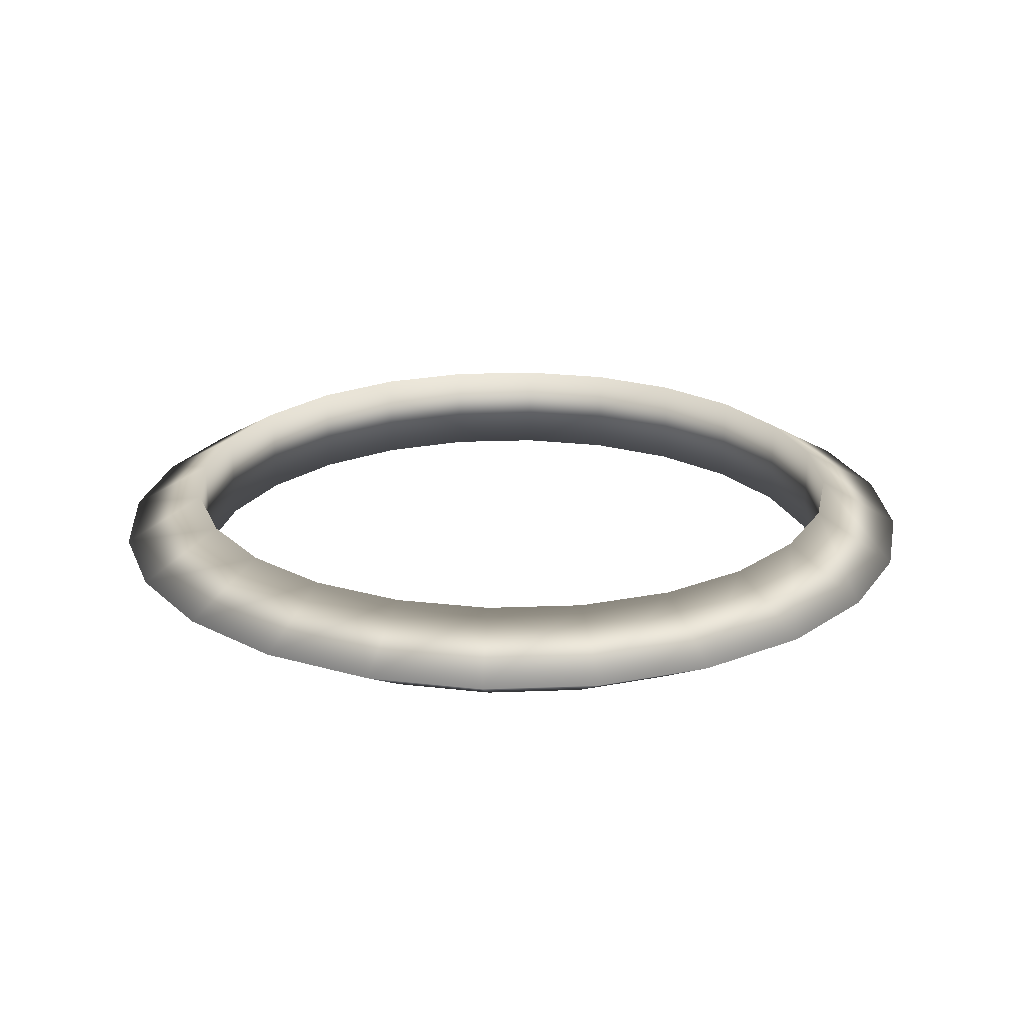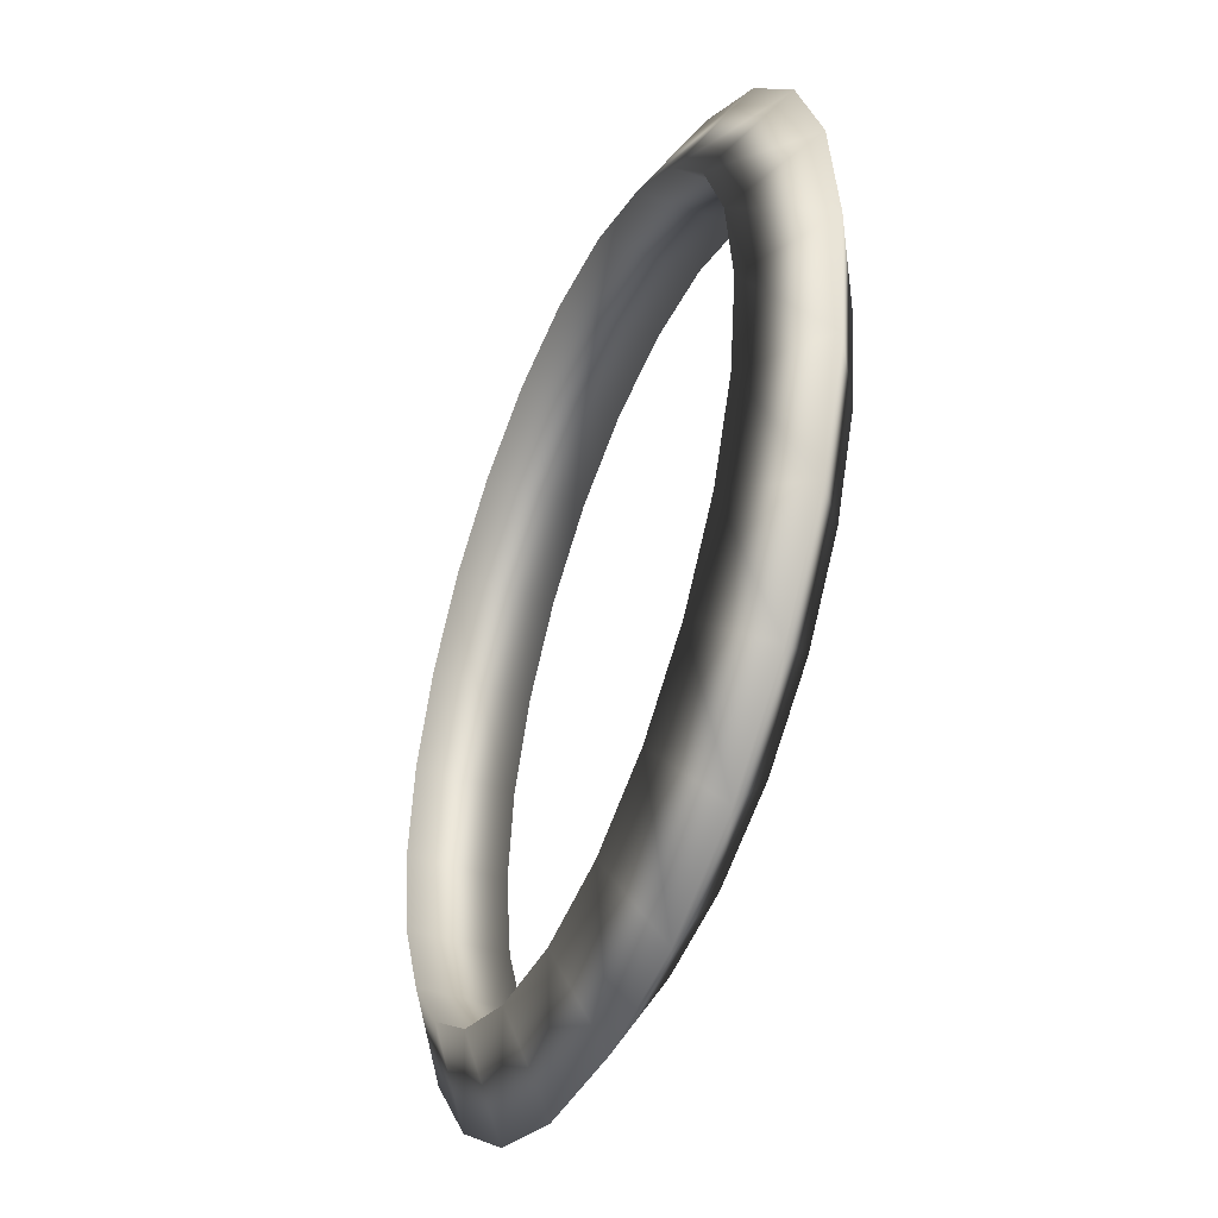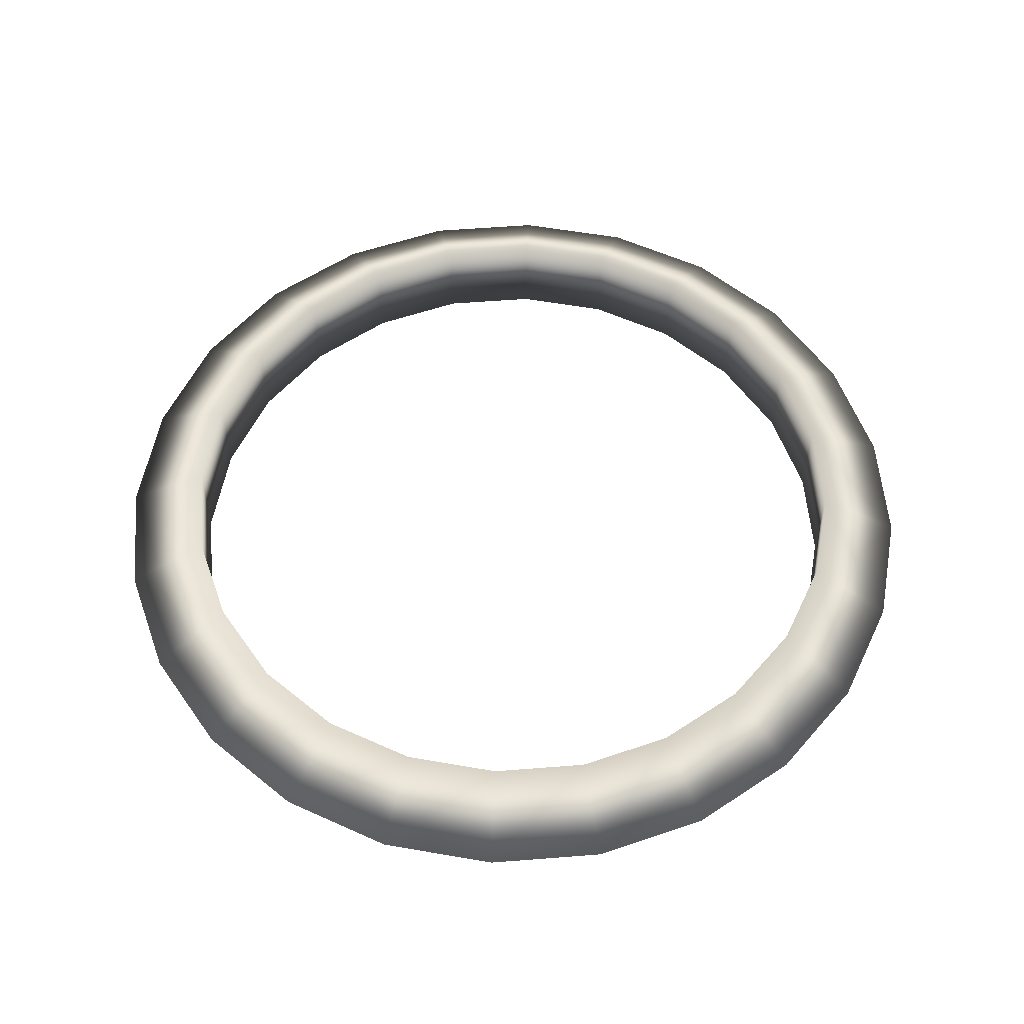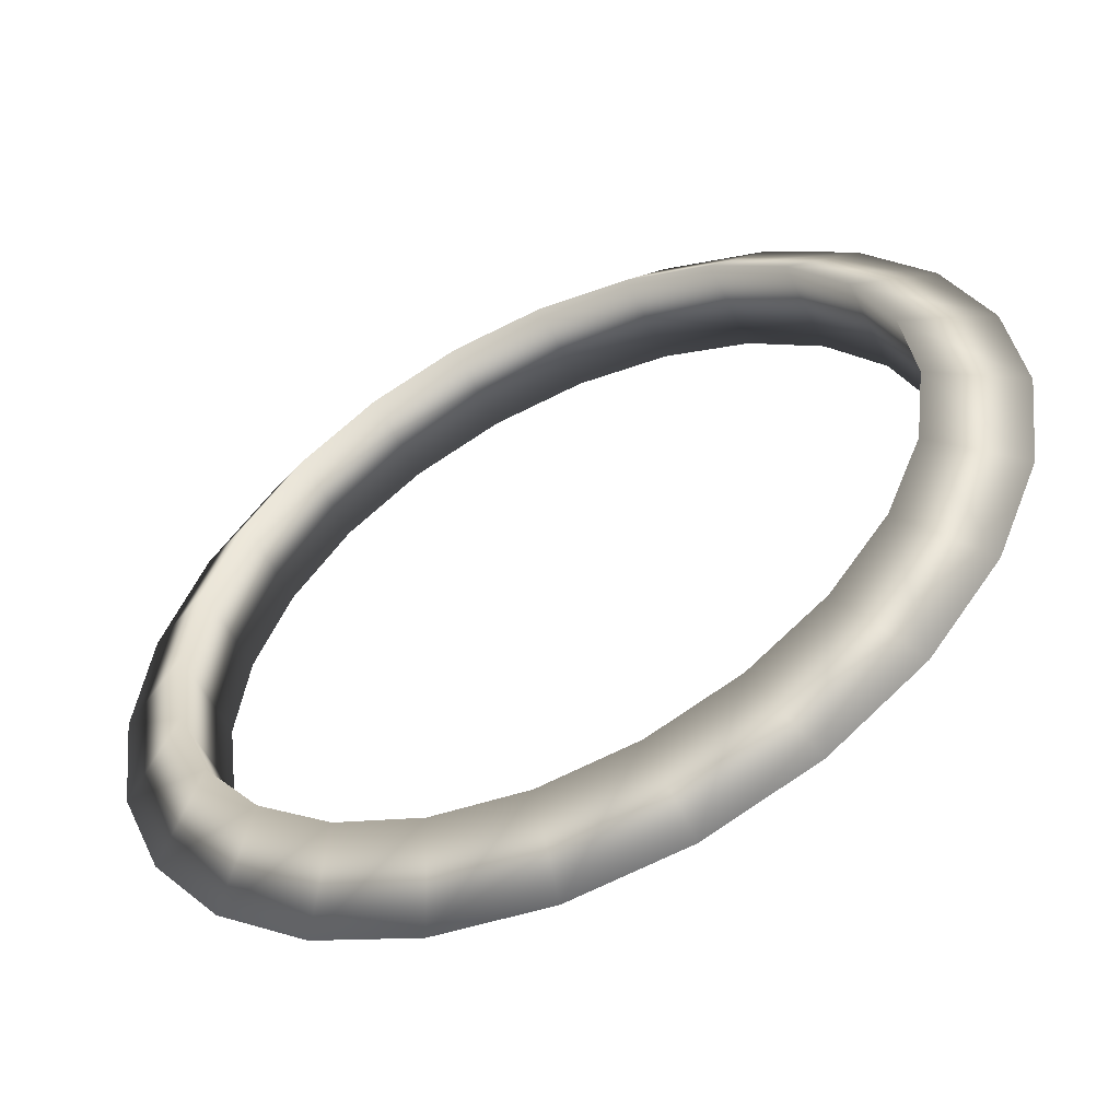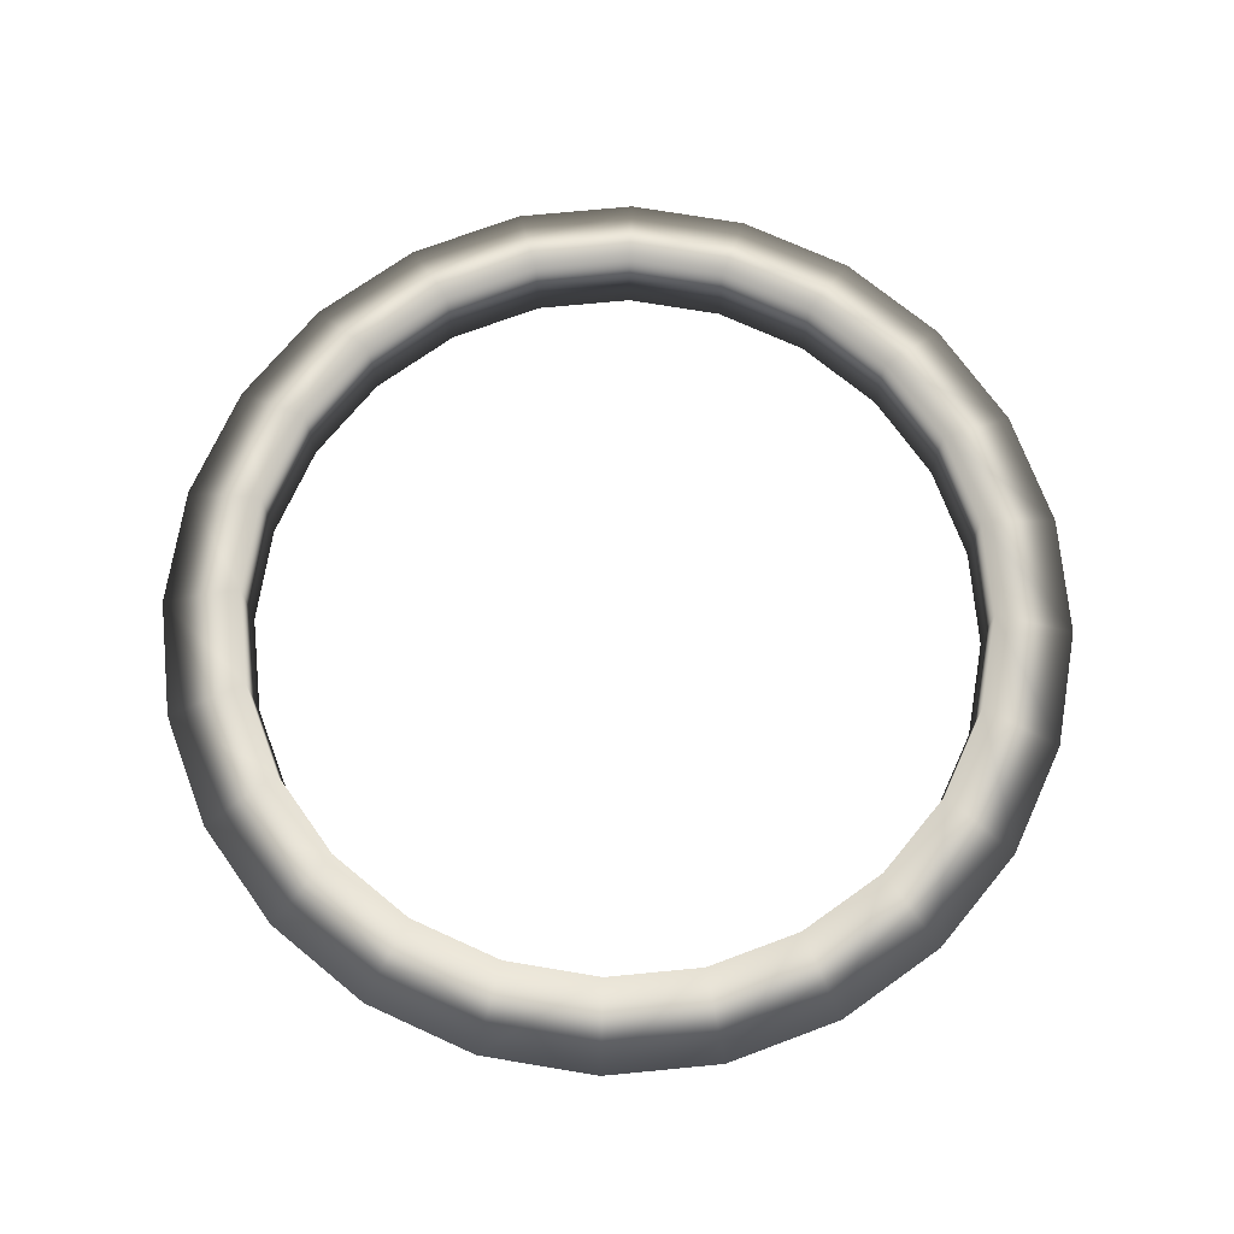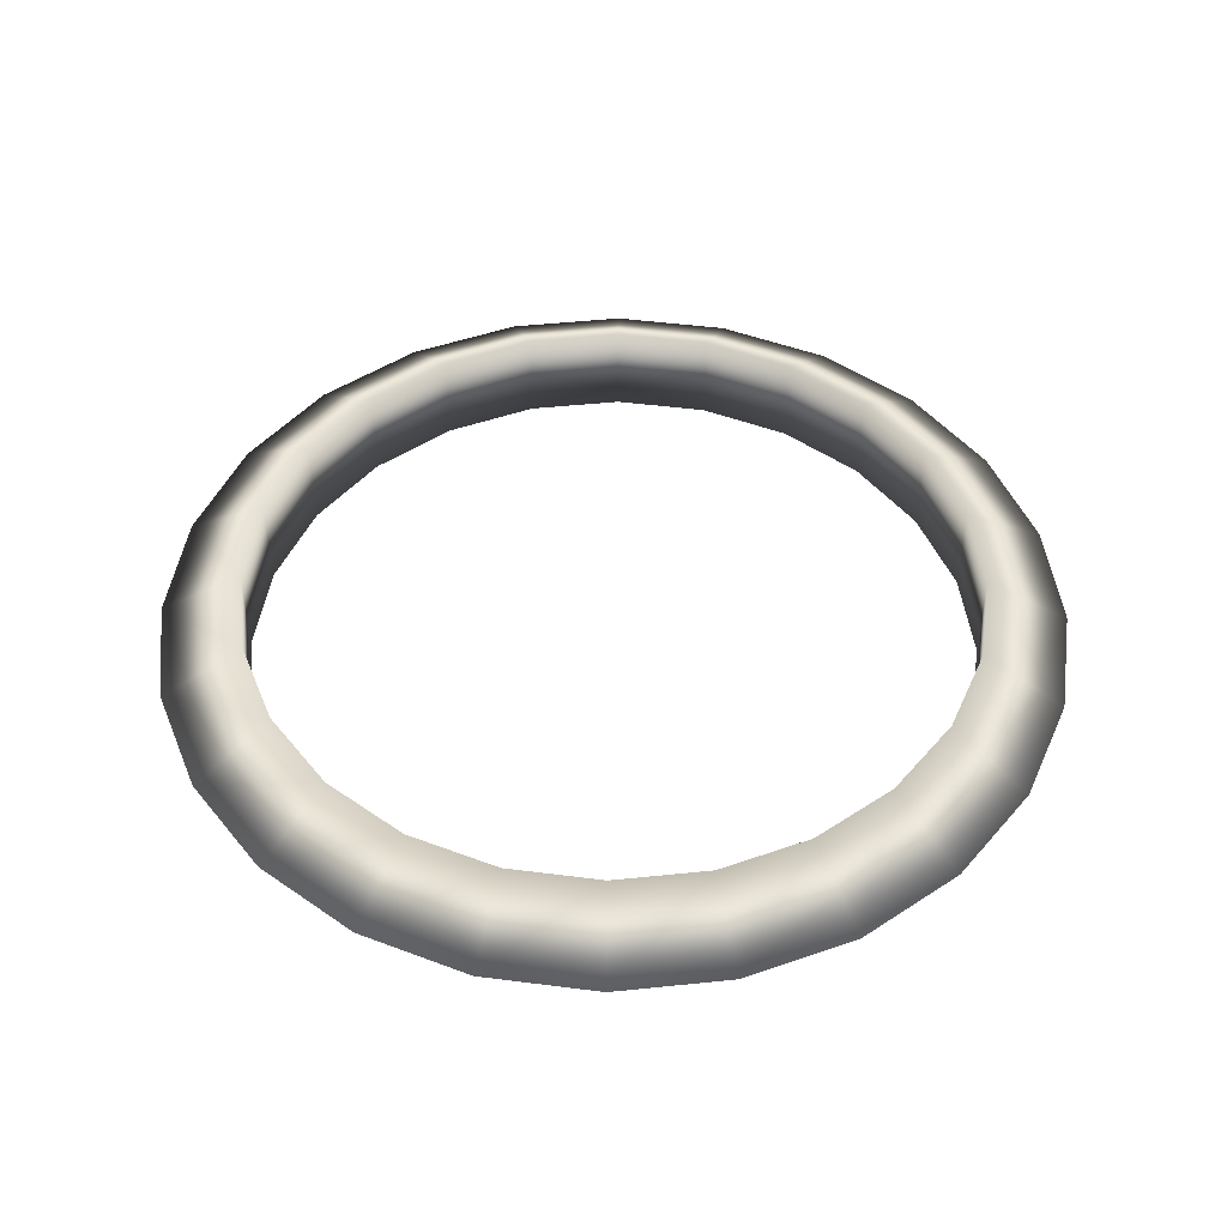
<metadata>
{"format":"obj","ext":"obj","renderer":"f3d","projection":"perspective","resolution":1024,"background":"white","views":[{"elev":23.0,"azim":3.8,"up":"+Y"},{"elev":-44.0,"azim":67.8,"up":"+Z"},{"elev":56.7,"azim":152.8,"up":"+Y"},{"elev":-53.9,"azim":-154.7,"up":"+Z"},{"elev":72.2,"azim":-178.0,"up":"+Y"},{"elev":47.1,"azim":150.8,"up":"+Y"}]}
</metadata>
<code>
o Torus
g Torus
v -1 3.725e-09 0
v -0.8125 0.1083 0
v -0.8125 -0.1083 0
v -0.9659 3.725e-09 -0.2588
v -0.7848 0.1083 -0.2103
v -0.7848 -0.1083 -0.2103
v -0.866 3.725e-09 -0.5
v -0.7036 0.1083 -0.4062
v -0.7036 -0.1083 -0.4062
v -0.7071 3.725e-09 -0.7071
v -0.5745 0.1083 -0.5745
v -0.5745 -0.1083 -0.5745
v -0.5 3.725e-09 -0.866
v -0.4062 0.1083 -0.7036
v -0.4062 -0.1083 -0.7036
v -0.2588 3.725e-09 -0.9659
v -0.2103 0.1083 -0.7848
v -0.2103 -0.1083 -0.7848
v -5.96e-08 3.725e-09 -1
v -5.96e-08 0.1083 -0.8125
v -5.96e-08 -0.1083 -0.8125
v 0.2588 3.725e-09 -0.9659
v 0.2103 0.1083 -0.7848
v 0.2103 -0.1083 -0.7848
v 0.5 3.725e-09 -0.866
v 0.4063 0.1083 -0.7036
v 0.4063 -0.1083 -0.7036
v 0.7071 3.725e-09 -0.7071
v 0.5745 0.1083 -0.5745
v 0.5745 -0.1083 -0.5745
v 0.866 3.725e-09 -0.5
v 0.7036 0.1083 -0.4063
v 0.7036 -0.1083 -0.4063
v 0.9659 3.725e-09 -0.2588
v 0.7848 0.1083 -0.2103
v 0.7848 -0.1083 -0.2103
v 1 3.725e-09 8.742e-08
v 0.8125 0.1083 7.103e-08
v 0.8125 -0.1083 7.103e-08
v 0.9659 3.725e-09 0.2588
v 0.7848 0.1083 0.2103
v 0.7848 -0.1083 0.2103
v 0.866 3.725e-09 0.5
v 0.7036 0.1083 0.4062
v 0.7036 -0.1083 0.4062
v 0.7071 3.725e-09 0.7071
v 0.5745 0.1083 0.5745
v 0.5745 -0.1083 0.5745
v 0.5 3.725e-09 0.866
v 0.4062 0.1083 0.7036
v 0.4062 -0.1083 0.7036
v 0.2588 3.725e-09 0.9659
v 0.2103 0.1083 0.7848
v 0.2103 -0.1083 0.7848
v -5.96e-08 3.725e-09 1
v -5.96e-08 0.1083 0.8125
v -5.96e-08 -0.1083 0.8125
v -0.2588 3.725e-09 0.9659
v -0.2103 0.1083 0.7848
v -0.2103 -0.1083 0.7848
v -0.5 3.725e-09 0.866
v -0.4062 0.1083 0.7036
v -0.4062 -0.1083 0.7036
v -0.7071 3.725e-09 0.7071
v -0.5745 0.1083 0.5745
v -0.5745 -0.1083 0.5745
v -0.866 3.725e-09 0.5
v -0.7036 0.1083 0.4063
v -0.7036 -0.1083 0.4063
v -0.9659 3.725e-09 0.2588
v -0.7848 0.1083 0.2103
v -0.7848 -0.1083 0.2103
f 2 5 4 1
f 3 6 5 2
f 1 4 6 3
f 5 8 7 4
f 6 9 8 5
f 4 7 9 6
f 8 11 10 7
f 9 12 11 8
f 7 10 12 9
f 11 14 13 10
f 12 15 14 11
f 10 13 15 12
f 14 17 16 13
f 15 18 17 14
f 13 16 18 15
f 17 20 19 16
f 18 21 20 17
f 16 19 21 18
f 20 23 22 19
f 21 24 23 20
f 19 22 24 21
f 23 26 25 22
f 24 27 26 23
f 22 25 27 24
f 26 29 28 25
f 27 30 29 26
f 25 28 30 27
f 29 32 31 28
f 30 33 32 29
f 28 31 33 30
f 32 35 34 31
f 33 36 35 32
f 31 34 36 33
f 35 38 37 34
f 36 39 38 35
f 34 37 39 36
f 38 41 40 37
f 39 42 41 38
f 37 40 42 39
f 41 44 43 40
f 42 45 44 41
f 40 43 45 42
f 44 47 46 43
f 45 48 47 44
f 43 46 48 45
f 47 50 49 46
f 48 51 50 47
f 46 49 51 48
f 50 53 52 49
f 51 54 53 50
f 49 52 54 51
f 53 56 55 52
f 54 57 56 53
f 52 55 57 54
f 56 59 58 55
f 57 60 59 56
f 55 58 60 57
f 59 62 61 58
f 60 63 62 59
f 58 61 63 60
f 62 65 64 61
f 63 66 65 62
f 61 64 66 63
f 65 68 67 64
f 66 69 68 65
f 64 67 69 66
f 68 71 70 67
f 69 72 71 68
f 67 70 72 69
f 71 2 1 70
f 72 3 2 71
f 70 1 3 72

</code>
